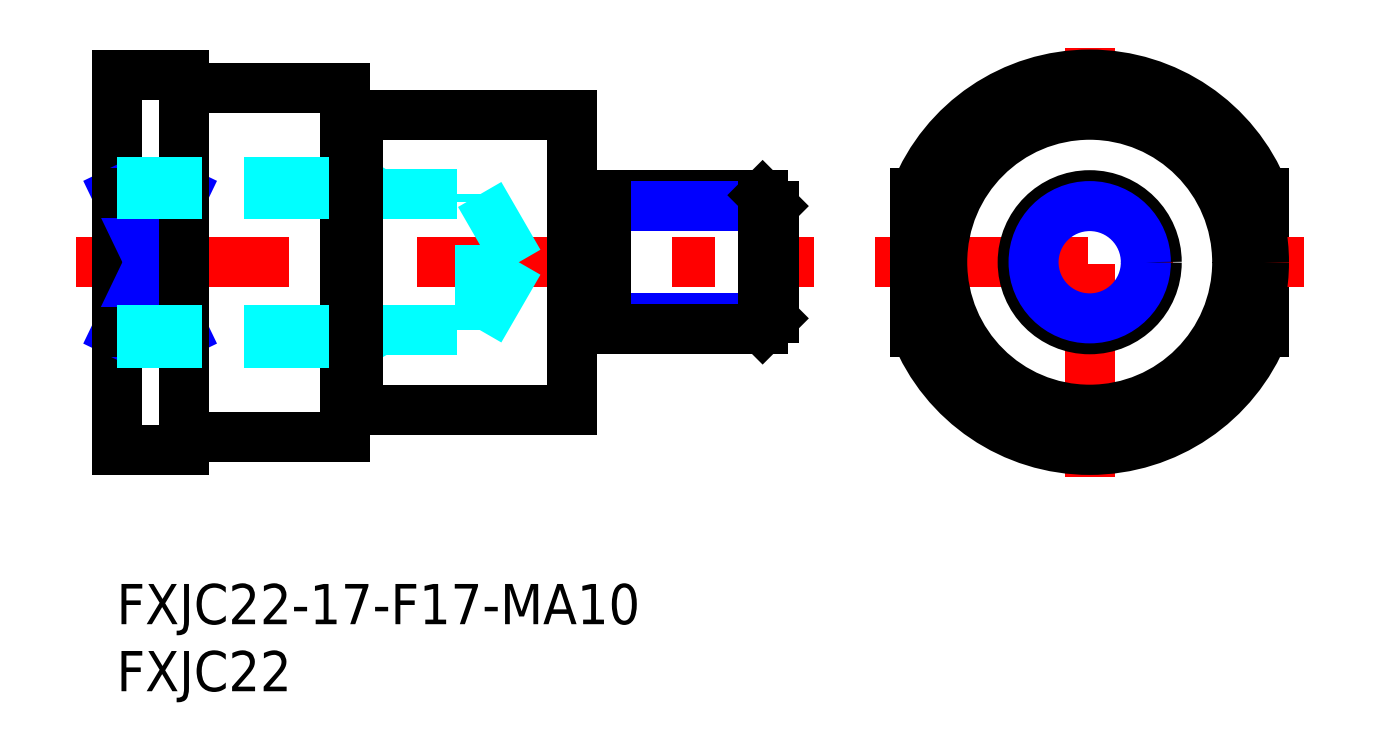
<metadata>
{"format":"dxf","ext":"dxf","renderer":"ezdxf+matplotlib","layout":"modelspace","background":"white","min_lineweight":24,"dpi":150}
</metadata>
<code>
0
SECTION
2
ENTITIES
0
INSERT
8
MSM_CONTINUOUS
2
*U14
10
0
20
0
30
0
0
INSERT
8
MSM_CONTINUOUS
2
*U15
10
0
20
0
30
0
0
LINE
8
MSM_CENTER
10
-3
20
24
30
0
11
52
21
24
31
0
0
LINE
8
MSM_CONTINUOUS
10
0
20
38
30
0
11
0
21
10
31
0
0
LINE
8
MSM_NARROW
10
0
20
18.8
30
0
11
5
21
29.2
31
0
0
LINE
8
MSM_NARROW
10
0
20
29.2
30
0
11
5
21
18.8
31
0
0
LINE
8
MSM_CONTINUOUS
10
6
20
37
30
0
11
17
21
37
31
0
0
LINE
8
MSM_CONTINUOUS
10
0
20
38
30
0
11
5
21
38
31
0
0
LINE
8
MSM_CONTINUOUS
10
5
20
38
30
0
11
5
21
10
31
0
0
LINE
8
MSM_CONTINUOUS
10
17
20
11
30
0
11
17
21
37
31
0
0
LINE
8
MSM_CONTINUOUS
10
5
20
29.2
30
0
11
0
21
29.2
31
0
0
LINE
8
MSM_CONTINUOUS
10
5
20
18.8
30
0
11
0
21
18.8
31
0
0
LINE
8
MSM_CONTINUOUS
10
0
20
10
30
0
11
5
21
10
31
0
0
LINE
8
MSM_CONTINUOUS
10
6
20
11
30
0
11
17
21
11
31
0
0
LINE
8
MSM_CONTINUOUS
10
34
20
35
30
0
11
34
21
13
31
0
0
LINE
8
MSM_CONTINUOUS
10
18
20
13
30
0
11
34
21
13
31
0
0
LINE
8
MSM_CONTINUOUS
10
18
20
35
30
0
11
34
21
35
31
0
0
LINE
8
MSM_CONTINUOUS
10
85.59
20
18.8
30
0
11
85.59
21
29.2
31
0
0
LINE
8
MSM_CENTER
10
72.59
20
8
30
0
11
72.59
21
40
31
0
0
LINE
8
MSM_CENTER
10
56.59
20
24
30
0
11
88.59
21
24
31
0
0
CIRCLE
8
MSM_CONTINUOUS
10
72.59
20
24
30
0
40
5
0
CIRCLE
8
MSM_NARROW
10
72.59
20
24
30
0
40
4.188
0
CIRCLE
8
MSM_CONTINUOUS
10
72.59
20
24
30
0
40
11
0
CIRCLE
8
MSM_CONTINUOUS
10
72.59
20
24
30
0
40
13
0
ARC
8
MSM_CONTINUOUS
10
72.59
20
24
30
0
40
14
50
21.79
51
158.2
0
LINE
8
MSM_CONTINUOUS
10
59.59
20
18.8
30
0
11
59.59
21
29.2
31
0
0
ARC
8
MSM_CONTINUOUS
10
72.59
20
24
30
0
40
14
50
201.8
51
338.2
0
LINE
8
MSM_DASHED
10
27.08
20
18.95
30
0
11
27.08
21
29.05
31
0
0
LINE
8
MSM_DASHED
10
27.08
20
29.05
30
0
11
30
21
24
31
0
0
LINE
8
MSM_DASHED
10
2.49e-14
20
18.95
30
0
11
27.08
21
18.95
31
0
0
LINE
8
MSM_DASHED
10
2.49e-14
20
18
30
0
11
18
21
18
31
0
0
LINE
8
MSM_DASHED
10
18
20
18
30
0
11
19.64
21
18.95
31
0
0
LINE
8
MSM_DASHED
10
2.84e-14
20
30
30
0
11
18
21
30
31
0
0
LINE
8
MSM_DASHED
10
0
20
29.05
30
0
11
27.08
21
29.05
31
0
0
LINE
8
MSM_DASHED
10
18
20
30
30
0
11
19.64
21
29.05
31
0
0
LINE
8
MSM_DASHED
10
27.08
20
18.95
30
0
11
30
21
24
31
0
0
LINE
8
MSM_NARROW
10
36.5
20
19.81
30
0
11
49
21
19.81
31
0
0
LINE
8
MSM_CONTINUOUS
10
36.5
20
19
30
0
11
48.19
21
19
31
0
0
LINE
8
MSM_CONTINUOUS
10
36.5
20
29
30
0
11
48.19
21
29
31
0
0
LINE
8
MSM_NARROW
10
36.5
20
28.19
30
0
11
49
21
28.19
31
0
0
LINE
8
MSM_CONTINUOUS
10
49
20
19.81
30
0
11
49
21
28.19
31
0
0
LINE
8
MSM_CONTINUOUS
10
49
20
19.81
30
0
11
48.19
21
19
31
0
0
LINE
8
MSM_CONTINUOUS
10
48.19
20
19
30
0
11
48.19
21
29
31
0
0
LINE
8
MSM_CONTINUOUS
10
48.19
20
29
30
0
11
49
21
28.19
31
0
0
LINE
8
MSM_CONTINUOUS
10
36.5
20
29
30
0
11
36.5
21
19
31
0
0
LINE
8
MSM_CONTINUOUS
10
34.6
20
28.15
30
0
11
35.9
21
28.15
31
0
0
LINE
8
MSM_CONTINUOUS
10
34.6
20
19.85
30
0
11
35.9
21
19.85
31
0
0
ARC
8
MSM_CONTINUOUS
10
35.9
20
19.25
30
0
40
0.6
50
0
51
90
0
ARC
8
MSM_CONTINUOUS
10
34.6
20
19.25
30
0
40
0.6
50
90
51
180
0
ARC
8
MSM_CONTINUOUS
10
35.9
20
28.75
30
0
40
0.6
50
270
51
0
0
ARC
8
MSM_CONTINUOUS
10
34.6
20
28.75
30
0
40
0.6
50
180
51
270
0
ARC
8
MSM_CONTINUOUS
10
6
20
38
30
0
40
1
50
180
51
270
0
ARC
8
MSM_CONTINUOUS
10
6
20
10
30
0
40
1
50
90
51
180
0
LINE
8
MSM_CONTINUOUS
10
18
20
13
30
0
11
18
21
35
31
0
0
LINE
8
MSM_CONTINUOUS
10
17
20
34.9
30
0
11
18
21
34.9
31
0
0
LINE
8
MSM_CONTINUOUS
10
17
20
13.1
30
0
11
18
21
13.1
31
0
0
ENDSEC
0
EOF

</code>
